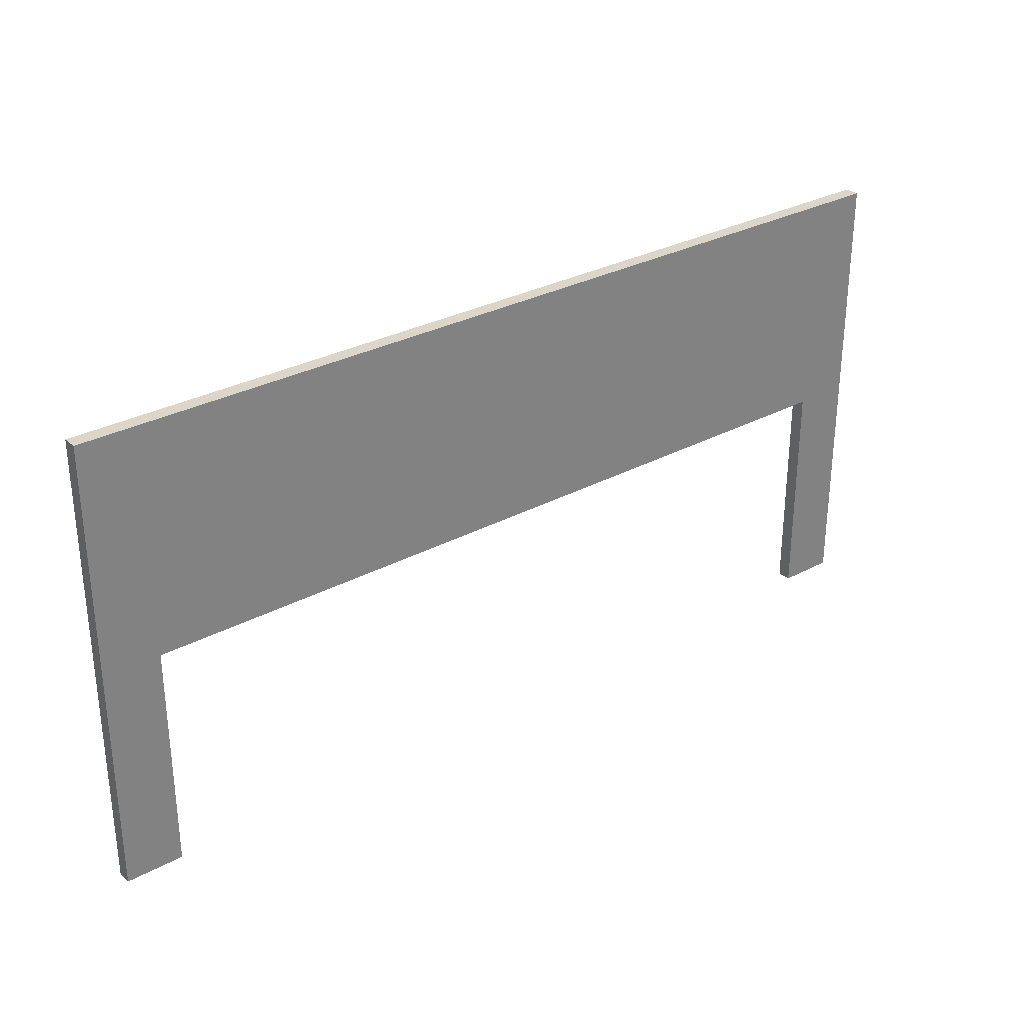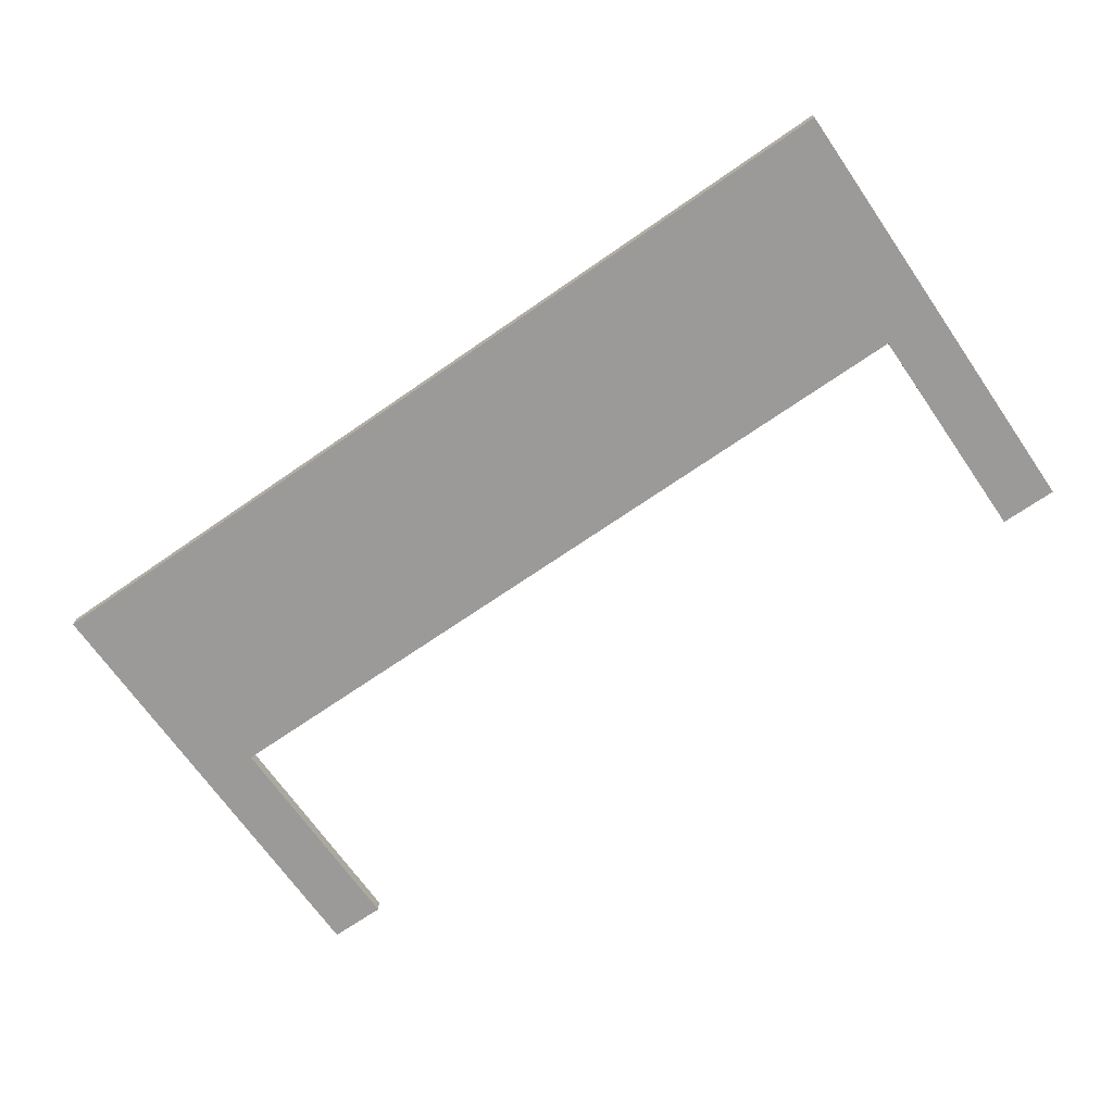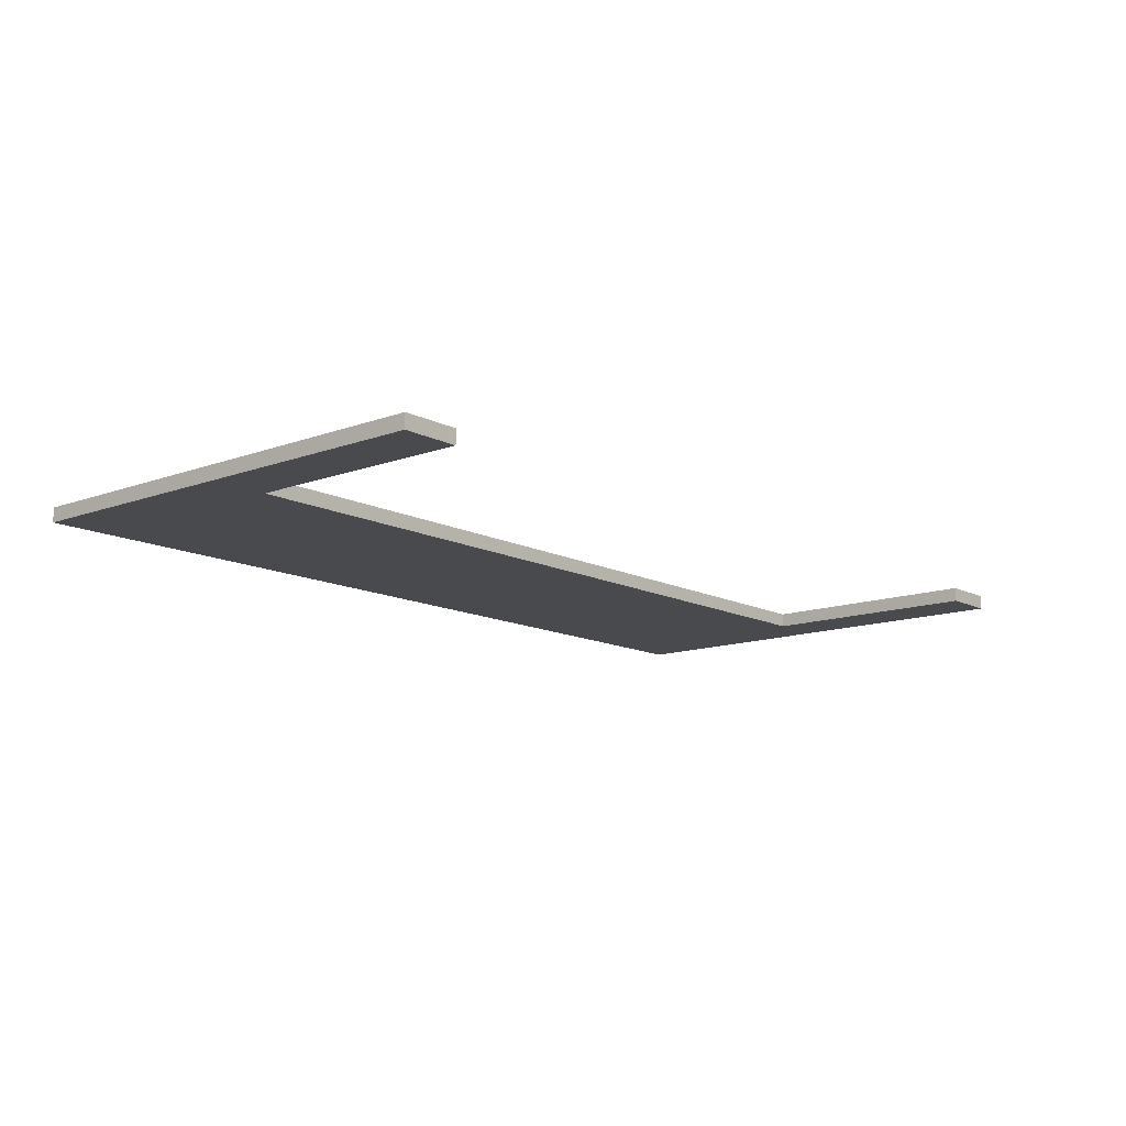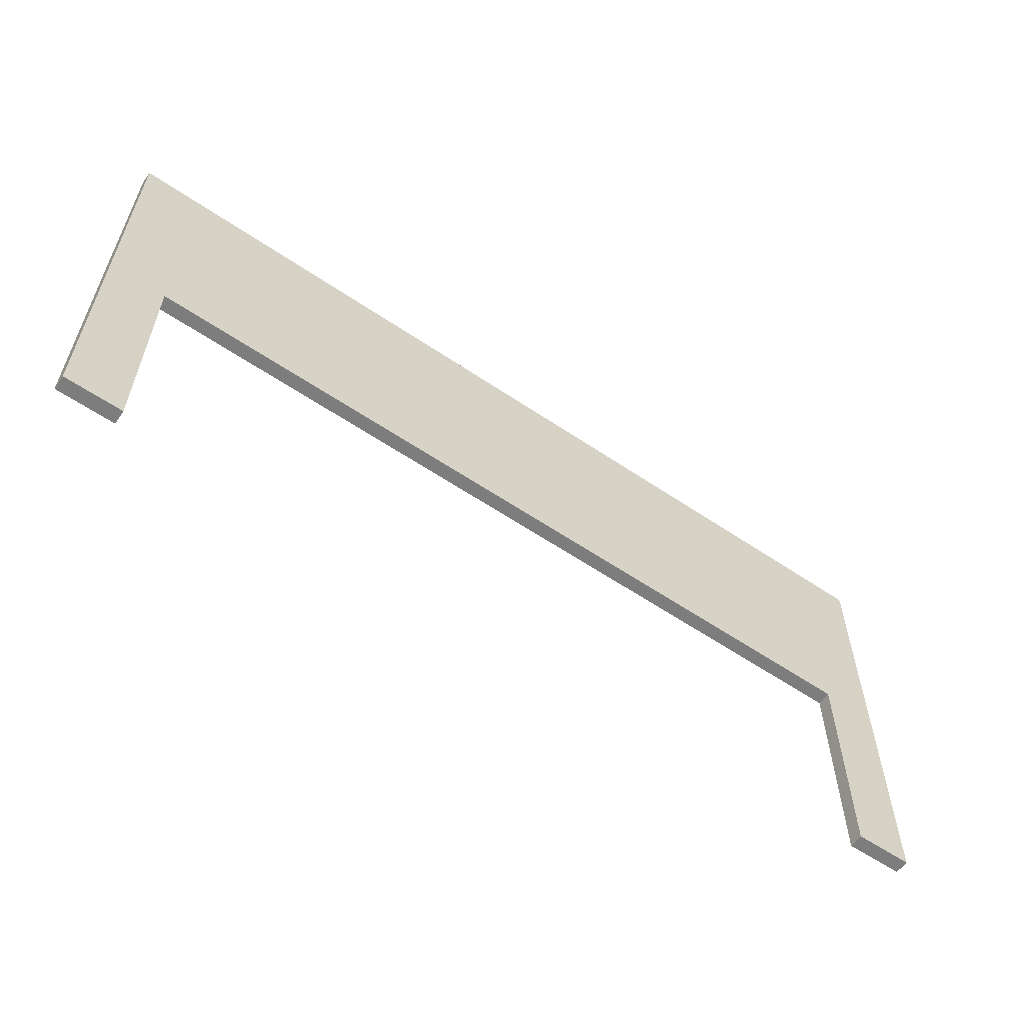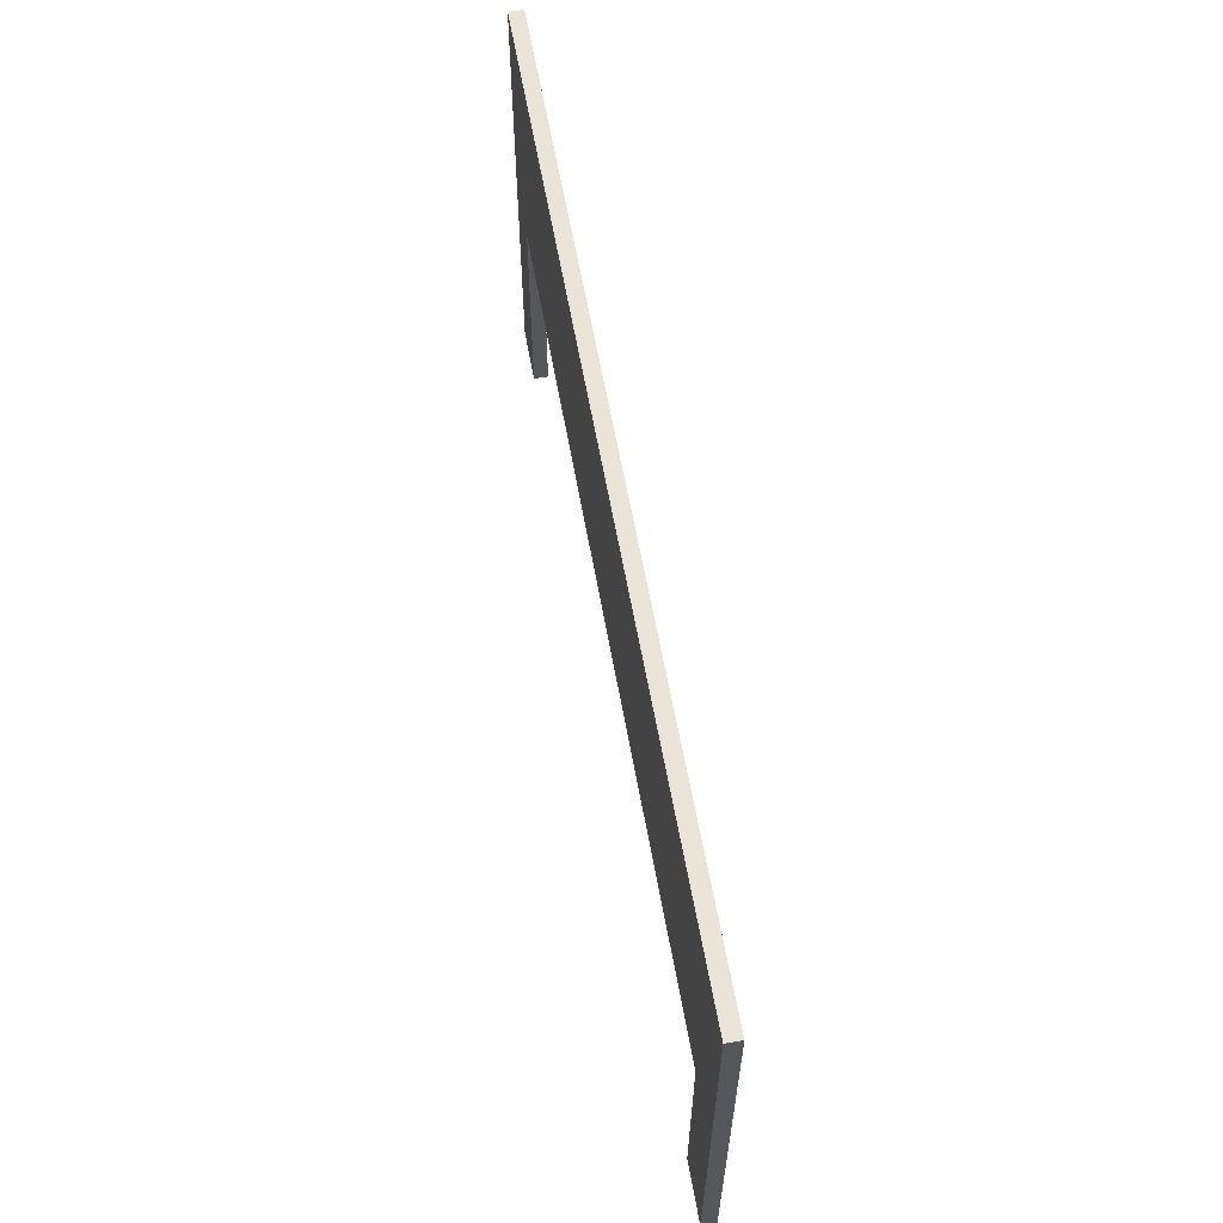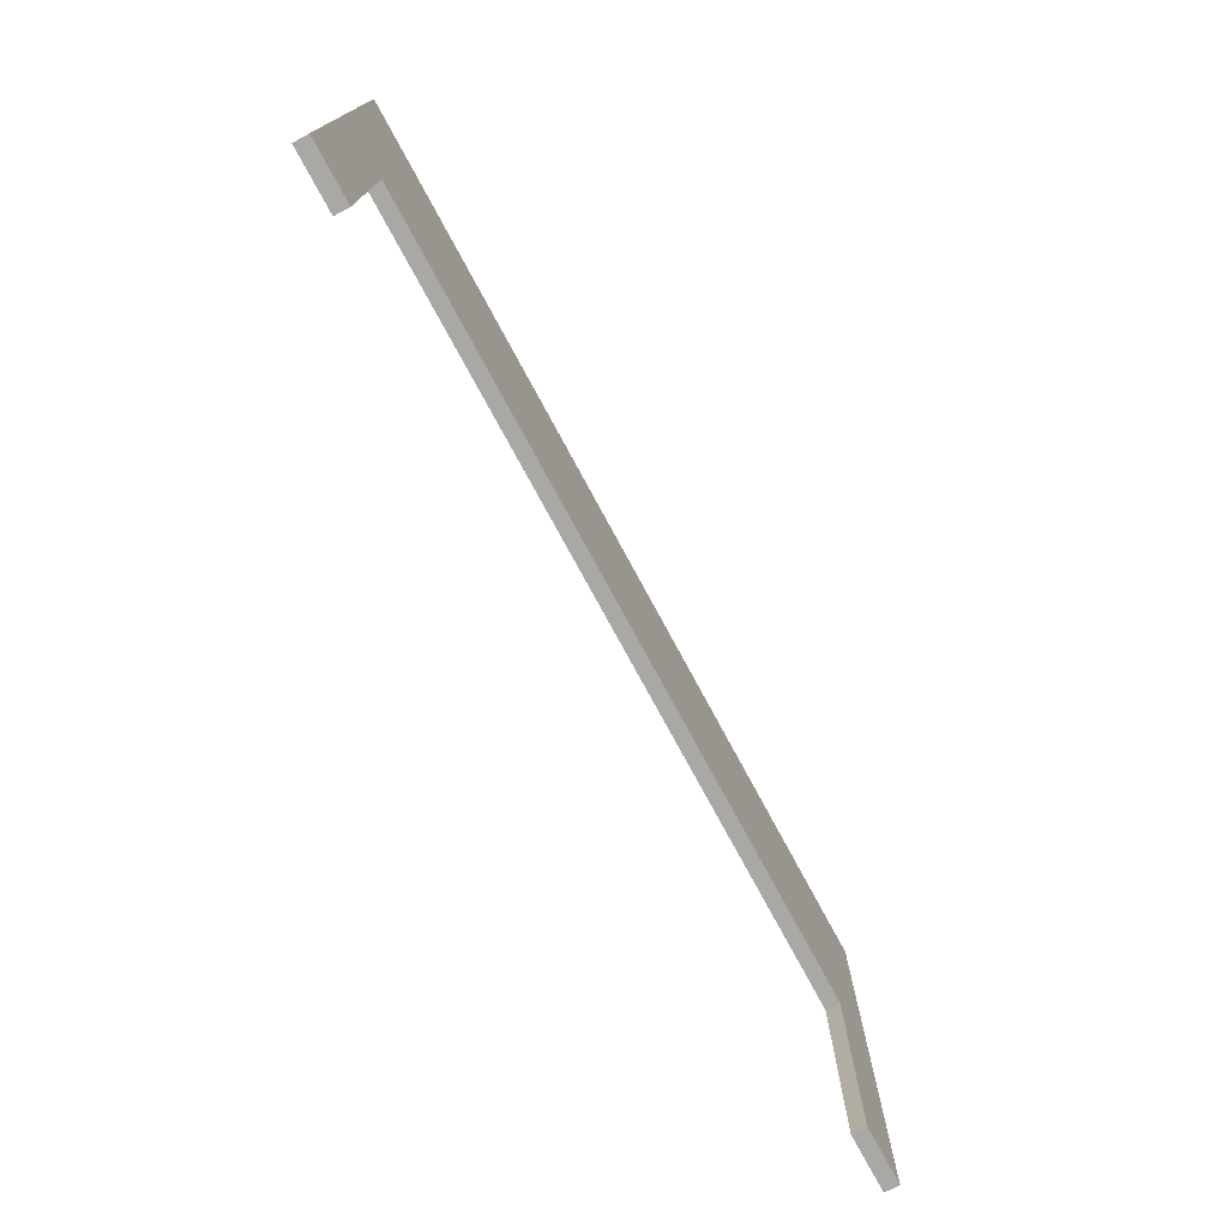
<metadata>
{"format":"obj","ext":"obj","renderer":"f3d","projection":"perspective","resolution":1024,"background":"white","views":[{"elev":30.1,"azim":-38.1,"up":"+Y"},{"elev":-69.3,"azim":-145.2,"up":"+Z"},{"elev":-12.8,"azim":-49.6,"up":"+Z"},{"elev":-59.1,"azim":-34.9,"up":"+Y"},{"elev":60.9,"azim":-100.1,"up":"+Y"},{"elev":-74.9,"azim":118.3,"up":"+Y"}]}
</metadata>
<code>
o
v -3.2 0 1.6
v -3.2 0 1.5
v -3.2 3.2 1.6
v -3.2 3.2 1.5
v 2.8 0 1.6
v 2.8 0 1.5
v 2.8 1.6 1.6
v 2.8 1.6 1.5
v -2.8 0 1.6
v -2.8 0 1.5
v -2.8 1.6 1.6
v -2.8 1.6 1.5
v 3.2 0 1.6
v 3.2 0 1.5
v 3.2 3.2 1.6
v 3.2 3.2 1.5
v -3.2 0 1.6
v -3.2 3.2 1.6
v -3.1 0.1 1.6
v -3.1 1.6 1.6
v -3.1 1.7 1.6
v -3.1 3.1 1.6
v -2.9 0.1 1.6
v -2.9 1.6 1.6
v -2.8 0 1.6
v -2.8 1.6 1.6
v -0.5 2.3 1.6
v -0.5 2.6 1.6
v -0.4 2.4 1.6
v -0.4 2.5 1.6
v -0.4 2.6 1.6
v -0.4 2.7 1.6
v -0.3 2.4 1.6
v -0.3 2.5 1.6
v -0.3 2.6 1.6
v -0.3 2.7 1.6
v -0.3 2.8 1.6
v -0.2 2.3 1.6
v -0.2 2.4 1.6
v -0.2 2.5 1.6
v -0.2 2.6 1.6
v -0.2 2.7 1.6
v -0.2 2.8 1.6
v -0.2 2.9 1.6
v -0.1 1.7 1.6
v -0.1 2.4 1.6
v -0.1 2.6 1.6
v -0.1 2.7 1.6
v -0.1 2.8 1.6
v -0.1 2.9 1.6
v -0.1 3 1.6
v 0 1.8 1.6
v 0 2.7 1.6
v 0 2.8 1.6
v 0 2.9 1.6
v 0.1 1.8 1.6
v 0.1 2.7 1.6
v 0.1 2.8 1.6
v 0.1 2.9 1.6
v 0.2 1.7 1.6
v 0.2 2.4 1.6
v 0.2 2.6 1.6
v 0.2 2.7 1.6
v 0.2 2.8 1.6
v 0.2 2.9 1.6
v 0.2 3 1.6
v 0.3 2.3 1.6
v 0.3 2.4 1.6
v 0.3 2.5 1.6
v 0.3 2.6 1.6
v 0.3 2.7 1.6
v 0.3 2.8 1.6
v 0.3 2.9 1.6
v 0.4 2.4 1.6
v 0.4 2.5 1.6
v 0.4 2.6 1.6
v 0.4 2.7 1.6
v 0.4 2.8 1.6
v 0.5 2.4 1.6
v 0.5 2.5 1.6
v 0.5 2.6 1.6
v 0.5 2.7 1.6
v 0.6 2.3 1.6
v 0.6 2.6 1.6
v 2.8 0 1.6
v 2.8 1.6 1.6
v 2.9 0.1 1.6
v 2.9 1.6 1.6
v 3.1 0.1 1.6
v 3.1 1.6 1.6
v 3.1 1.7 1.6
v 3.1 3.1 1.6
v 3.2 0 1.6
v 3.2 3.2 1.6
v -3.2 0 1.5
v -3.2 3.2 1.5
v -3.1 0.1 1.5
v -3.1 1.6 1.5
v -3.1 1.7 1.5
v -3.1 3.1 1.5
v -2.9 0.1 1.5
v -2.9 1.6 1.5
v -2.8 0 1.5
v -2.8 1.6 1.5
v -0.5 2.3 1.5
v -0.5 2.6 1.5
v -0.4 2.4 1.5
v -0.4 2.5 1.5
v -0.4 2.6 1.5
v -0.4 2.7 1.5
v -0.3 2.4 1.5
v -0.3 2.5 1.5
v -0.3 2.6 1.5
v -0.3 2.7 1.5
v -0.3 2.8 1.5
v -0.2 2.3 1.5
v -0.2 2.4 1.5
v -0.2 2.5 1.5
v -0.2 2.6 1.5
v -0.2 2.7 1.5
v -0.2 2.8 1.5
v -0.2 2.9 1.5
v -0.1 1.7 1.5
v -0.1 2.4 1.5
v -0.1 2.6 1.5
v -0.1 2.7 1.5
v -0.1 2.8 1.5
v -0.1 2.9 1.5
v -0.1 3 1.5
v 0 1.8 1.5
v 0 2.7 1.5
v 0 2.8 1.5
v 0 2.9 1.5
v 0.1 1.8 1.5
v 0.1 2.7 1.5
v 0.1 2.8 1.5
v 0.1 2.9 1.5
v 0.2 1.7 1.5
v 0.2 2.4 1.5
v 0.2 2.6 1.5
v 0.2 2.7 1.5
v 0.2 2.8 1.5
v 0.2 2.9 1.5
v 0.2 3 1.5
v 0.3 2.3 1.5
v 0.3 2.4 1.5
v 0.3 2.5 1.5
v 0.3 2.6 1.5
v 0.3 2.7 1.5
v 0.3 2.8 1.5
v 0.3 2.9 1.5
v 0.4 2.4 1.5
v 0.4 2.5 1.5
v 0.4 2.6 1.5
v 0.4 2.7 1.5
v 0.4 2.8 1.5
v 0.5 2.4 1.5
v 0.5 2.5 1.5
v 0.5 2.6 1.5
v 0.5 2.7 1.5
v 0.6 2.3 1.5
v 0.6 2.6 1.5
v 2.8 0 1.5
v 2.8 1.6 1.5
v 2.9 0.1 1.5
v 2.9 1.6 1.5
v 3.1 0.1 1.5
v 3.1 1.6 1.5
v 3.1 1.7 1.5
v 3.1 3.1 1.5
v 3.2 0 1.5
v 3.2 3.2 1.5
v -3.2 0 1.6
v -2.8 0 1.6
v 2.8 0 1.6
v 3.2 0 1.6
v -3.2 0 1.5
v -2.8 0 1.5
v 2.8 0 1.5
v 3.2 0 1.5
v -2.8 1.6 1.6
v 2.8 1.6 1.6
v -2.8 1.6 1.5
v 2.8 1.6 1.5
v -3.2 3.2 1.6
v 3.2 3.2 1.6
v -3.2 3.2 1.5
v 3.2 3.2 1.5
f 3 2 1
f 4 2 3
f 7 6 5
f 8 6 7
f 9 10 11
f 11 10 12
f 13 14 15
f 15 14 16
f 19 18 17
f 20 18 19
f 21 18 20
f 22 18 21
f 23 19 17
f 23 20 19
f 24 21 20
f 24 20 23
f 25 23 17
f 25 24 23
f 26 21 24
f 26 24 25
f 27 22 21
f 28 22 27
f 29 28 27
f 30 28 29
f 31 22 28
f 31 28 30
f 32 22 31
f 33 30 29
f 33 29 27
f 34 32 31
f 34 30 33
f 34 31 30
f 35 32 34
f 36 22 32
f 36 32 35
f 37 22 36
f 38 27 21
f 38 33 27
f 38 34 33
f 39 34 38
f 40 35 34
f 40 34 39
f 41 37 36
f 41 35 40
f 41 36 35
f 42 37 41
f 43 22 37
f 43 37 42
f 44 22 43
f 45 21 26
f 45 39 38
f 45 38 21
f 46 40 39
f 46 39 45
f 46 41 40
f 47 42 41
f 47 41 46
f 48 44 43
f 48 42 47
f 48 43 42
f 49 44 48
f 50 22 44
f 50 44 49
f 51 22 50
f 52 46 45
f 52 47 46
f 52 48 47
f 53 49 48
f 53 48 52
f 54 51 50
f 54 49 53
f 54 50 49
f 55 51 54
f 56 52 45
f 56 53 52
f 56 55 54
f 56 54 53
f 57 55 56
f 58 55 57
f 59 51 55
f 59 55 58
f 60 45 26
f 60 56 45
f 60 57 56
f 61 57 60
f 62 57 61
f 63 58 57
f 63 57 62
f 64 59 58
f 64 58 63
f 65 51 59
f 65 59 64
f 66 22 51
f 66 51 65
f 67 61 60
f 68 62 61
f 68 61 67
f 69 62 68
f 70 63 62
f 70 62 69
f 71 65 64
f 71 63 70
f 71 64 63
f 72 65 71
f 73 66 65
f 73 65 72
f 74 68 67
f 74 69 68
f 75 70 69
f 75 69 74
f 76 72 71
f 76 70 75
f 76 71 70
f 77 72 76
f 78 73 72
f 78 72 77
f 79 74 67
f 79 75 74
f 80 77 76
f 80 75 79
f 80 76 75
f 81 77 80
f 82 78 77
f 82 77 81
f 83 67 60
f 83 79 67
f 83 81 80
f 83 80 79
f 84 82 81
f 84 81 83
f 86 60 26
f 87 86 85
f 88 60 86
f 88 86 87
f 89 87 85
f 89 88 87
f 90 60 88
f 90 88 89
f 91 83 60
f 91 60 90
f 91 84 83
f 92 18 22
f 92 84 91
f 92 78 82
f 92 73 78
f 92 66 73
f 92 22 66
f 92 82 84
f 93 91 90
f 93 89 85
f 93 92 91
f 93 90 89
f 94 18 92
f 94 92 93
f 95 96 97
f 97 96 98
f 98 96 99
f 99 96 100
f 95 97 101
f 97 98 101
f 98 99 102
f 101 98 102
f 95 101 103
f 101 102 103
f 102 99 104
f 103 102 104
f 99 100 105
f 105 100 106
f 105 106 107
f 107 106 108
f 106 100 109
f 108 106 109
f 109 100 110
f 107 108 111
f 105 107 111
f 109 110 112
f 111 108 112
f 108 109 112
f 112 110 113
f 110 100 114
f 113 110 114
f 114 100 115
f 99 105 116
f 105 111 116
f 111 112 116
f 116 112 117
f 112 113 118
f 117 112 118
f 114 115 119
f 118 113 119
f 113 114 119
f 119 115 120
f 115 100 121
f 120 115 121
f 121 100 122
f 104 99 123
f 116 117 123
f 99 116 123
f 117 118 124
f 123 117 124
f 118 119 124
f 119 120 125
f 124 119 125
f 121 122 126
f 125 120 126
f 120 121 126
f 126 122 127
f 122 100 128
f 127 122 128
f 128 100 129
f 123 124 130
f 124 125 130
f 125 126 130
f 126 127 131
f 130 126 131
f 128 129 132
f 131 127 132
f 127 128 132
f 132 129 133
f 123 130 134
f 130 131 134
f 132 133 134
f 131 132 134
f 134 133 135
f 135 133 136
f 133 129 137
f 136 133 137
f 104 123 138
f 123 134 138
f 134 135 138
f 138 135 139
f 139 135 140
f 135 136 141
f 140 135 141
f 136 137 142
f 141 136 142
f 137 129 143
f 142 137 143
f 129 100 144
f 143 129 144
f 138 139 145
f 139 140 146
f 145 139 146
f 146 140 147
f 140 141 148
f 147 140 148
f 142 143 149
f 148 141 149
f 141 142 149
f 149 143 150
f 143 144 151
f 150 143 151
f 145 146 152
f 146 147 152
f 147 148 153
f 152 147 153
f 149 150 154
f 153 148 154
f 148 149 154
f 154 150 155
f 150 151 156
f 155 150 156
f 145 152 157
f 152 153 157
f 154 155 158
f 157 153 158
f 153 154 158
f 158 155 159
f 155 156 160
f 159 155 160
f 138 145 161
f 145 157 161
f 158 159 161
f 157 158 161
f 159 160 162
f 161 159 162
f 104 138 164
f 163 164 165
f 164 138 166
f 165 164 166
f 163 165 167
f 165 166 167
f 166 138 168
f 167 166 168
f 138 161 169
f 168 138 169
f 161 162 169
f 100 96 170
f 169 162 170
f 160 156 170
f 156 151 170
f 151 144 170
f 144 100 170
f 162 160 170
f 168 169 171
f 163 167 171
f 169 170 171
f 167 168 171
f 170 96 172
f 171 170 172
f 177 174 173
f 178 174 177
f 179 176 175
f 180 176 179
f 183 182 181
f 184 182 183
f 185 186 187
f 187 186 188

</code>
